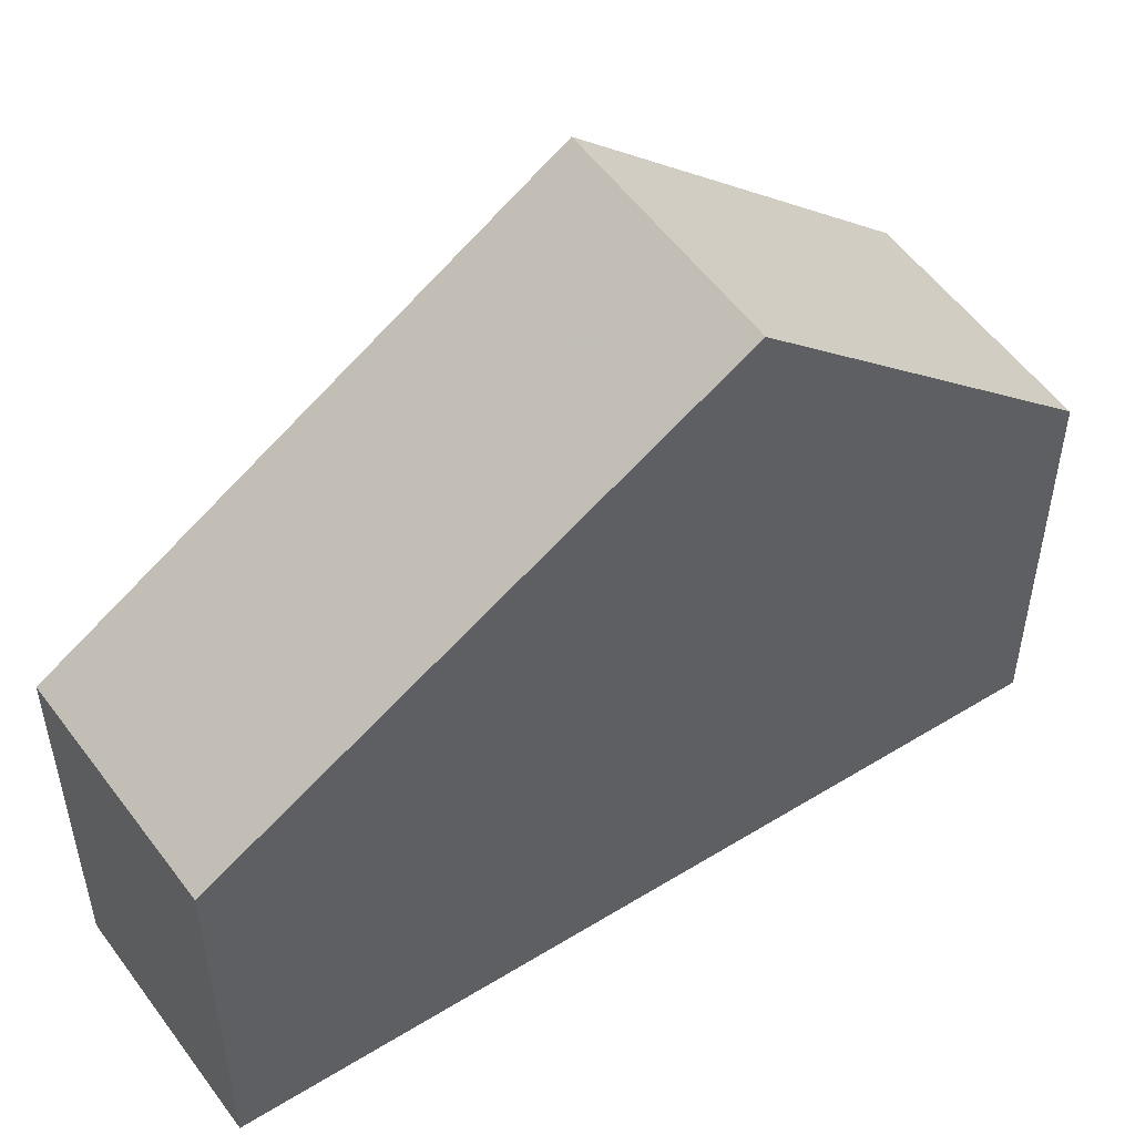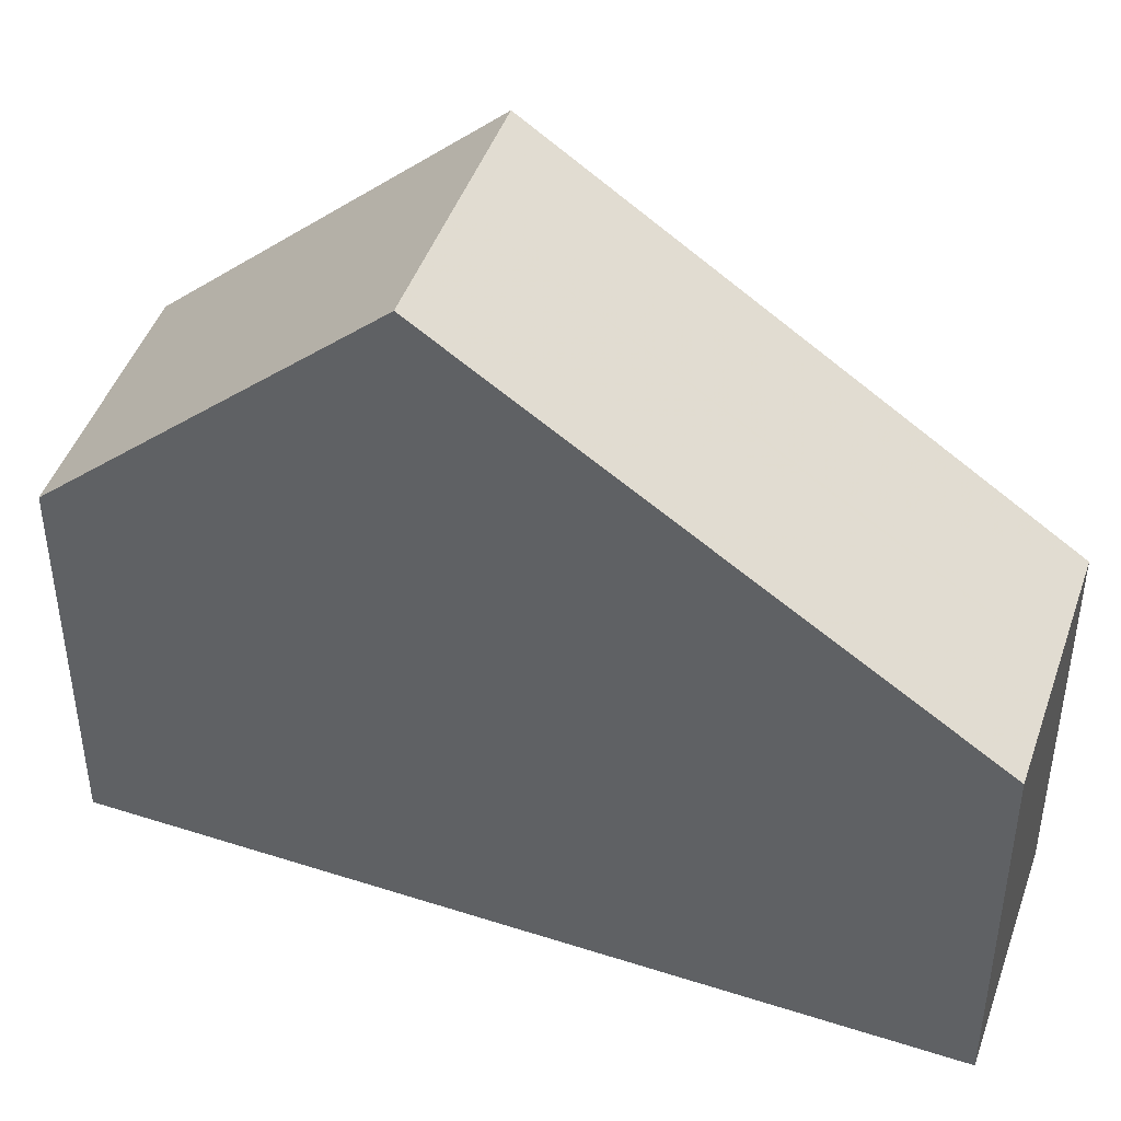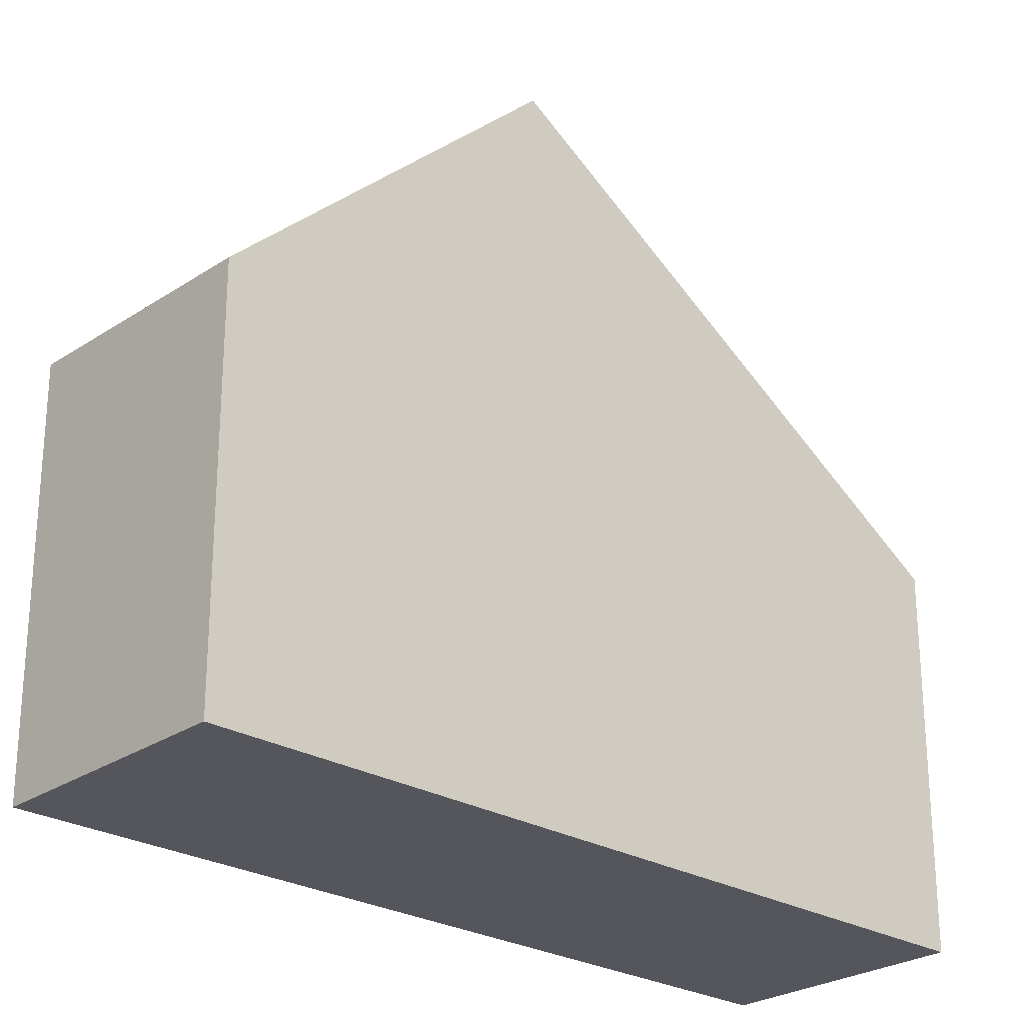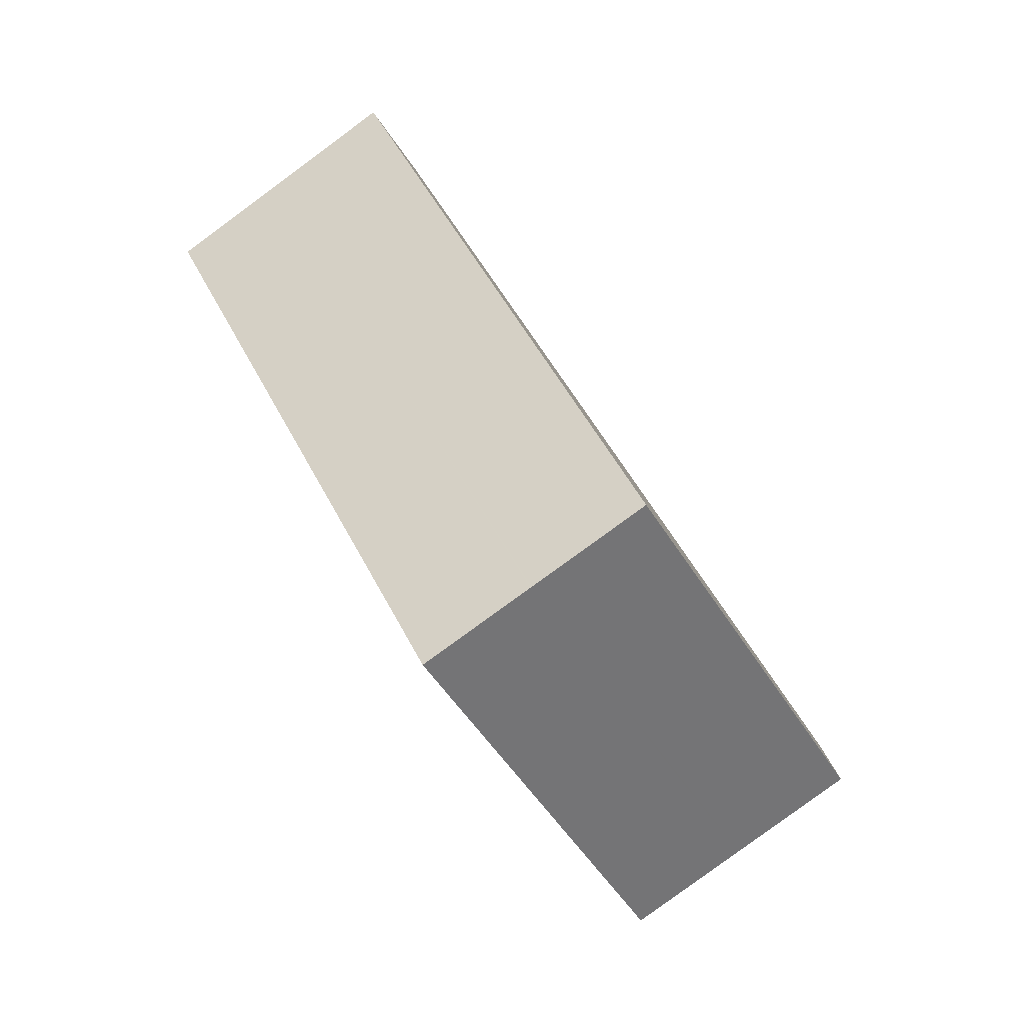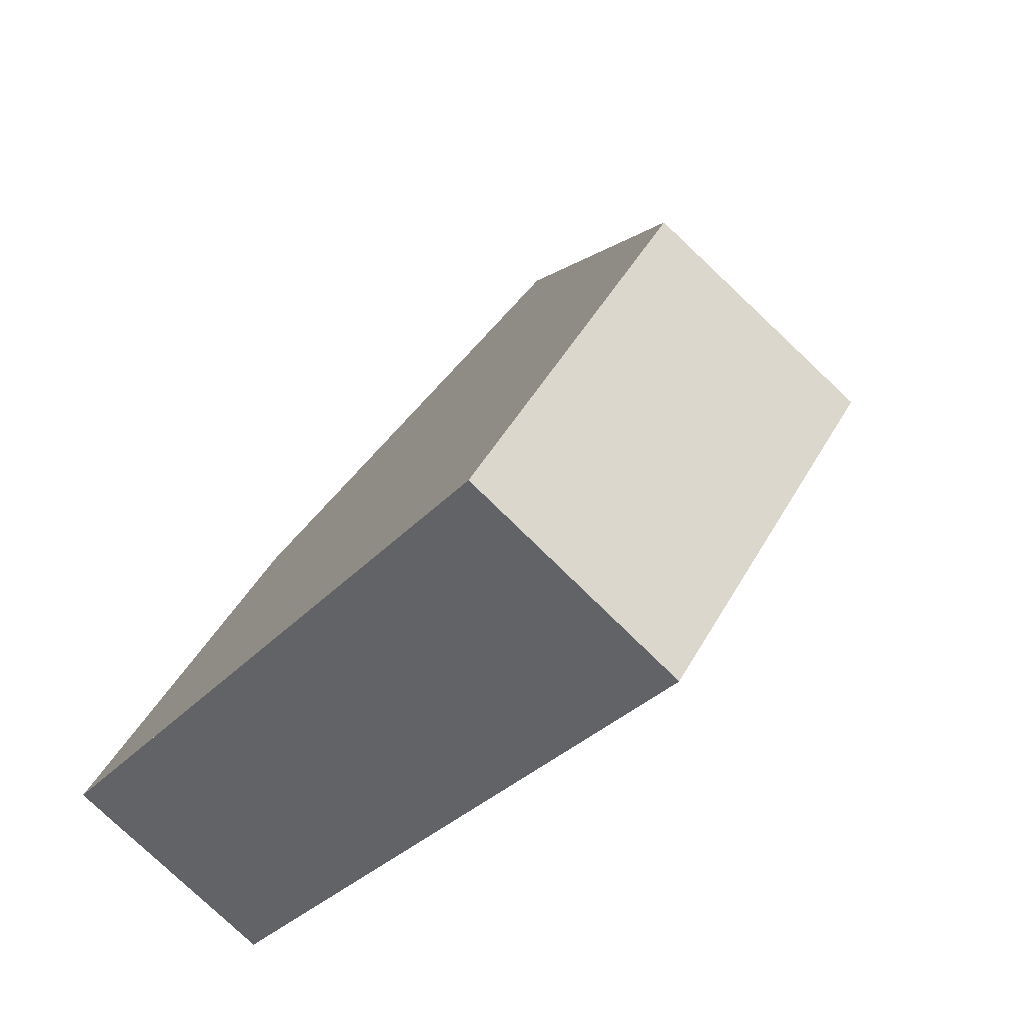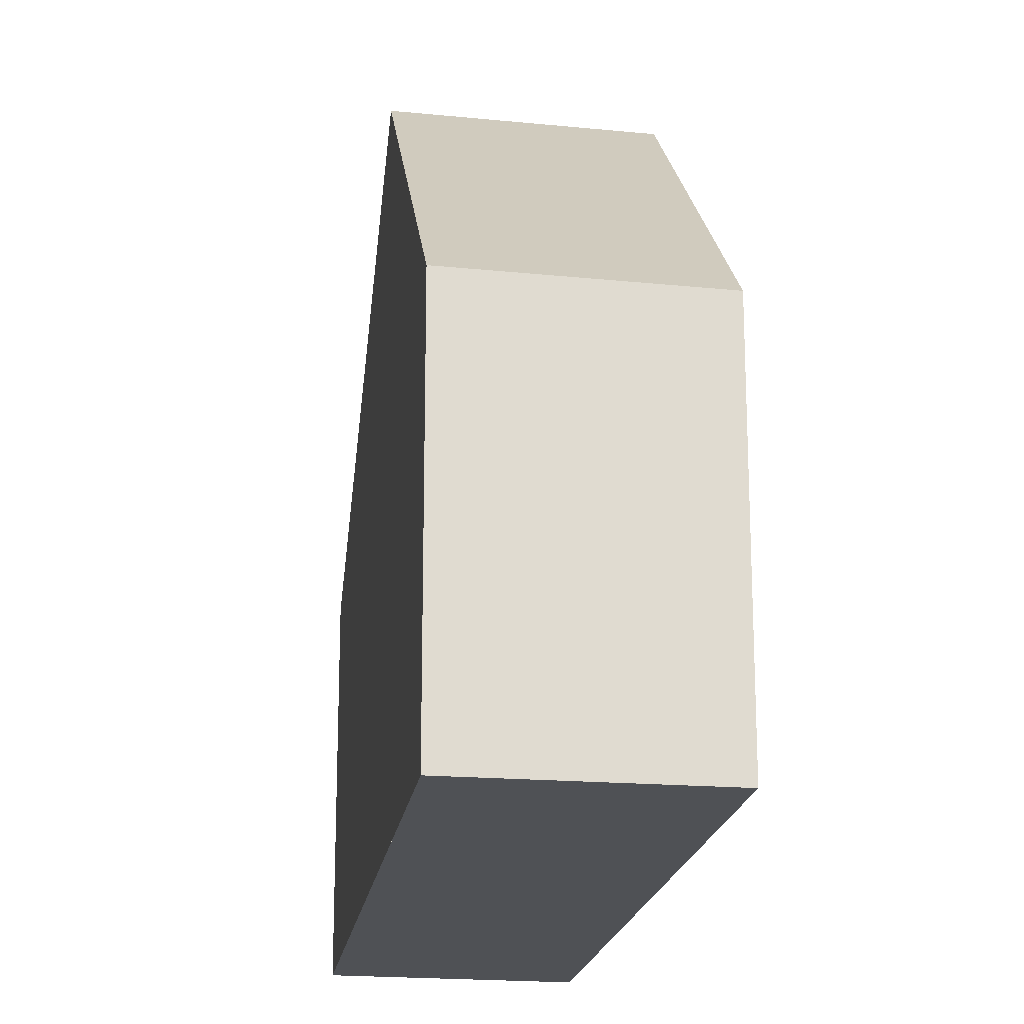
<metadata>
{"format":"obj","ext":"obj","renderer":"f3d","projection":"perspective","resolution":1024,"background":"white","views":[{"elev":53.6,"azim":-88.8,"up":"+Z"},{"elev":46.1,"azim":145.2,"up":"+Z"},{"elev":-26.3,"azim":82.5,"up":"+Z"},{"elev":-1.0,"azim":4.5,"up":"+Y"},{"elev":45.0,"azim":-152.7,"up":"+Y"},{"elev":-19.5,"azim":26.6,"up":"+Z"}]}
</metadata>
<code>
v -599.7 -964.5 4.15
v -597.6 -962.9 4.075
v -592.4 -970.4 4.293
v -594.5 -971.9 4.338
v -596.6 -969 7.647
v -594.4 -967.4 7.604
v -598.5 -966.2 5.495
v -596.3 -964.7 5.471
v -597.4 -965.5 5.483
v -598.6 -963.7 4.113
v -595.5 -968.2 7.626
v -598.7 -963.8 4.114
v -597.4 -965.5 5.484
v -595.5 -968.2 7.626
v -594.4 -967.4 7.604
v -596.6 -969 7.647
v -593 -969.5 5.33
v -595.2 -971 5.353
v -595.5 -968.2 7.626
v -594.1 -970.3 5.342
v -593.5 -971.2 4.316
v -594.9 -969.1 6.636
v -594.1 -970.3 5.342
v -593.5 -971.2 4.316
v -595.5 -968.2 7.626
v -594.4 -967.4 7.604
v -596.3 -964.7 5.471
v -594.4 -967.4 7.604
v -597.6 -962.9 4.076
v -593 -969.5 5.331
v -592.4 -970.4 4.293
v -598.7 -963.8 4.114
v -599.7 -964.5 4.15
v -599.7 -964.5 0
v -598.7 -963.8 0
v -596.3 -964.7 5.471
v -597.6 -962.9 4.075
v -597.6 -962.9 0
v -596.3 -964.7 0
v -592.4 -970.4 4.293
v -592.4 -970.4 4.293
v -592.4 -970.4 0
v -592.4 -970.4 8.882e-16
v -595.2 -971 5.353
v -594.5 -971.9 4.338
v -594.5 -971.9 0
v -595.2 -971 -8.882e-16
v -598.5 -966.2 5.495
v -596.6 -969 7.647
v -596.6 -969 8.882e-16
v -598.5 -966.2 0
v -599.7 -964.5 4.15
v -598.5 -966.2 5.495
v -598.5 -966.2 0
v -599.7 -964.5 0
v -594.4 -967.4 7.604
v -596.3 -964.7 5.471
v -596.3 -964.7 0
v -594.4 -967.4 0
v -597.6 -962.9 4.076
v -598.6 -963.7 4.113
v -598.6 -963.7 0
v -597.6 -962.9 0
v -598.6 -963.7 4.113
v -598.7 -963.8 4.114
v -598.7 -963.8 0
v -598.6 -963.7 0
v -593 -969.5 5.33
v -594.4 -967.4 7.604
v -594.4 -967.4 0
v -593 -969.5 0
v -592.4 -970.4 4.293
v -593 -969.5 5.33
v -593 -969.5 0
v -592.4 -970.4 0
v -596.6 -969 7.647
v -595.2 -971 5.353
v -595.2 -971 -8.882e-16
v -596.6 -969 8.882e-16
v -594.5 -971.9 4.338
v -593.5 -971.2 4.316
v -593.5 -971.2 -8.882e-16
v -594.5 -971.9 0
v -593.5 -971.2 4.316
v -593.5 -971.2 4.316
v -593.5 -971.2 0
v -593.5 -971.2 -8.882e-16
v -597.6 -962.9 4.075
v -597.6 -962.9 4.076
v -597.6 -962.9 0
v -597.6 -962.9 0
v -593.5 -971.2 4.316
v -592.4 -970.4 4.293
v -592.4 -970.4 8.882e-16
v -593.5 -971.2 0
v -599.7 -964.5 0
v -597.6 -962.9 0
v -592.4 -970.4 0
v -594.5 -971.9 0
f 28 11 9 27
f 27 9 10 29
f 13 7 1 12
f 14 5 7 13
f 12 10 9 13
f 13 9 11 14
f 23 20 22
f 24 21 20 23
f 22 20 18 16 25
f 21 4 18 20
f 30 23 22 19 26
f 31 24 23 30
f 25 19 22
f 27 8 6 28
f 29 2 8 27
f 26 15 17 30
f 30 17 3 31
f 33 34 35 32
f 37 38 39 36
f 41 42 43 40
f 45 46 47 44
f 49 50 51 48
f 53 54 55 52
f 57 58 59 56
f 61 62 63 60
f 65 66 67 64
f 69 70 71 68
f 73 74 75 72
f 77 78 79 76
f 81 82 83 80
f 85 86 87 84
f 89 90 91 88
f 93 94 95 92
f 97 98 99 96

</code>
